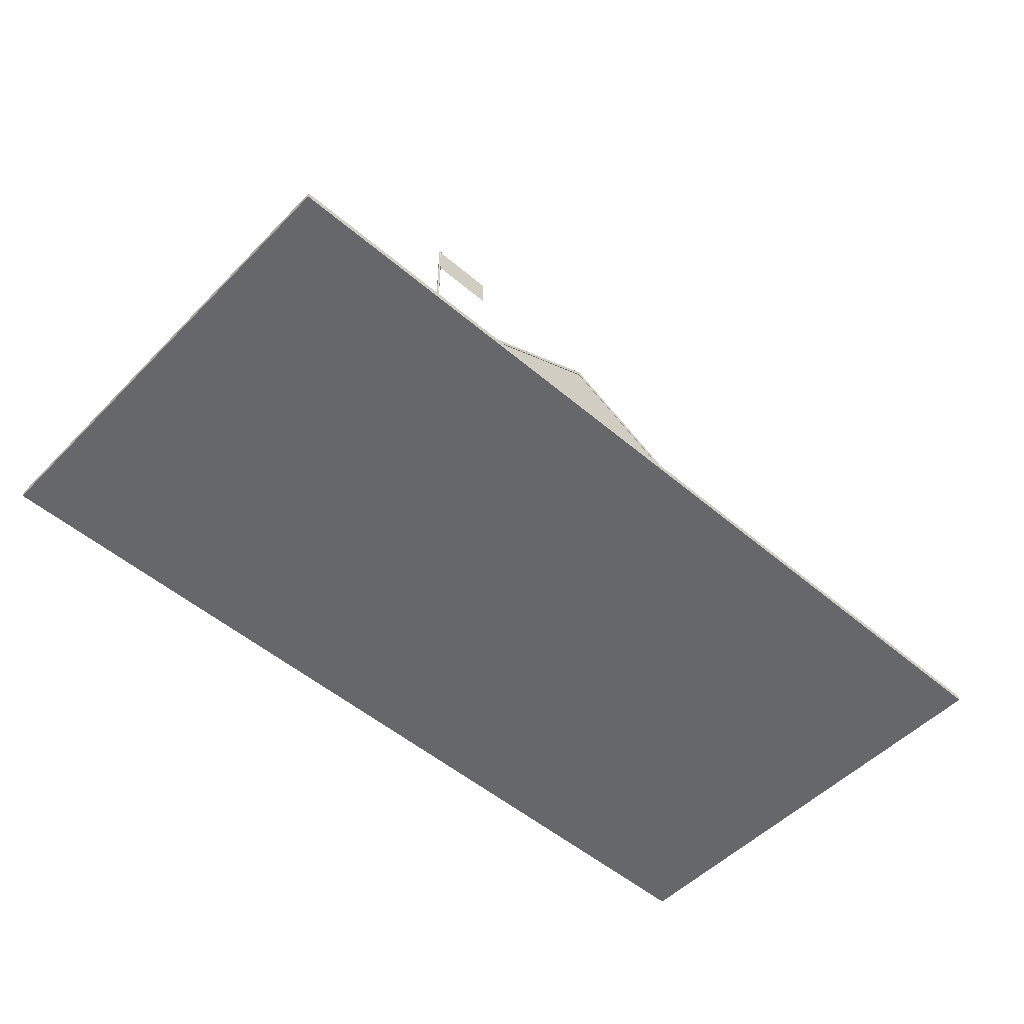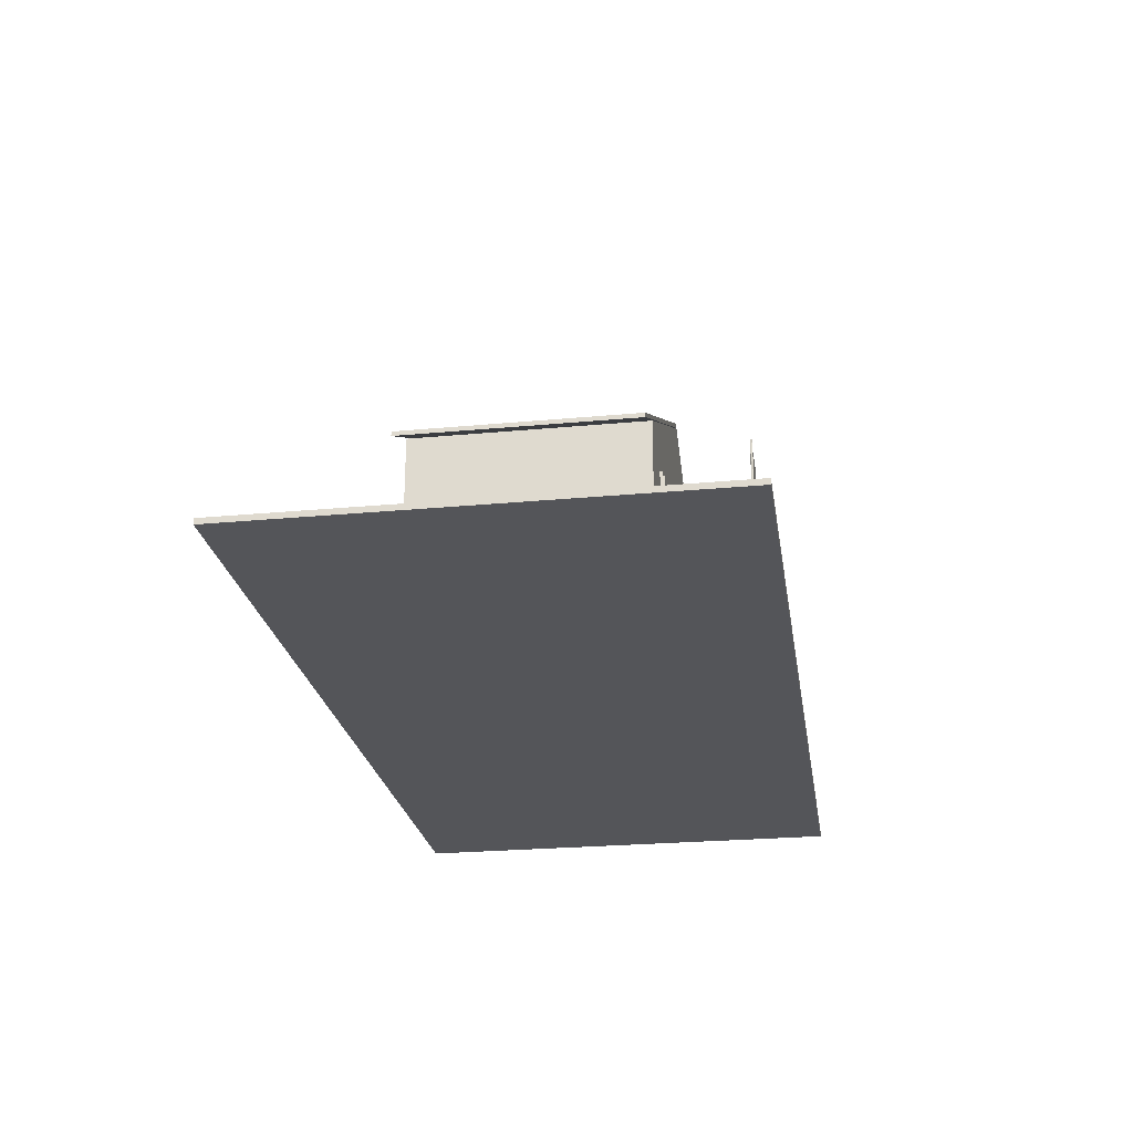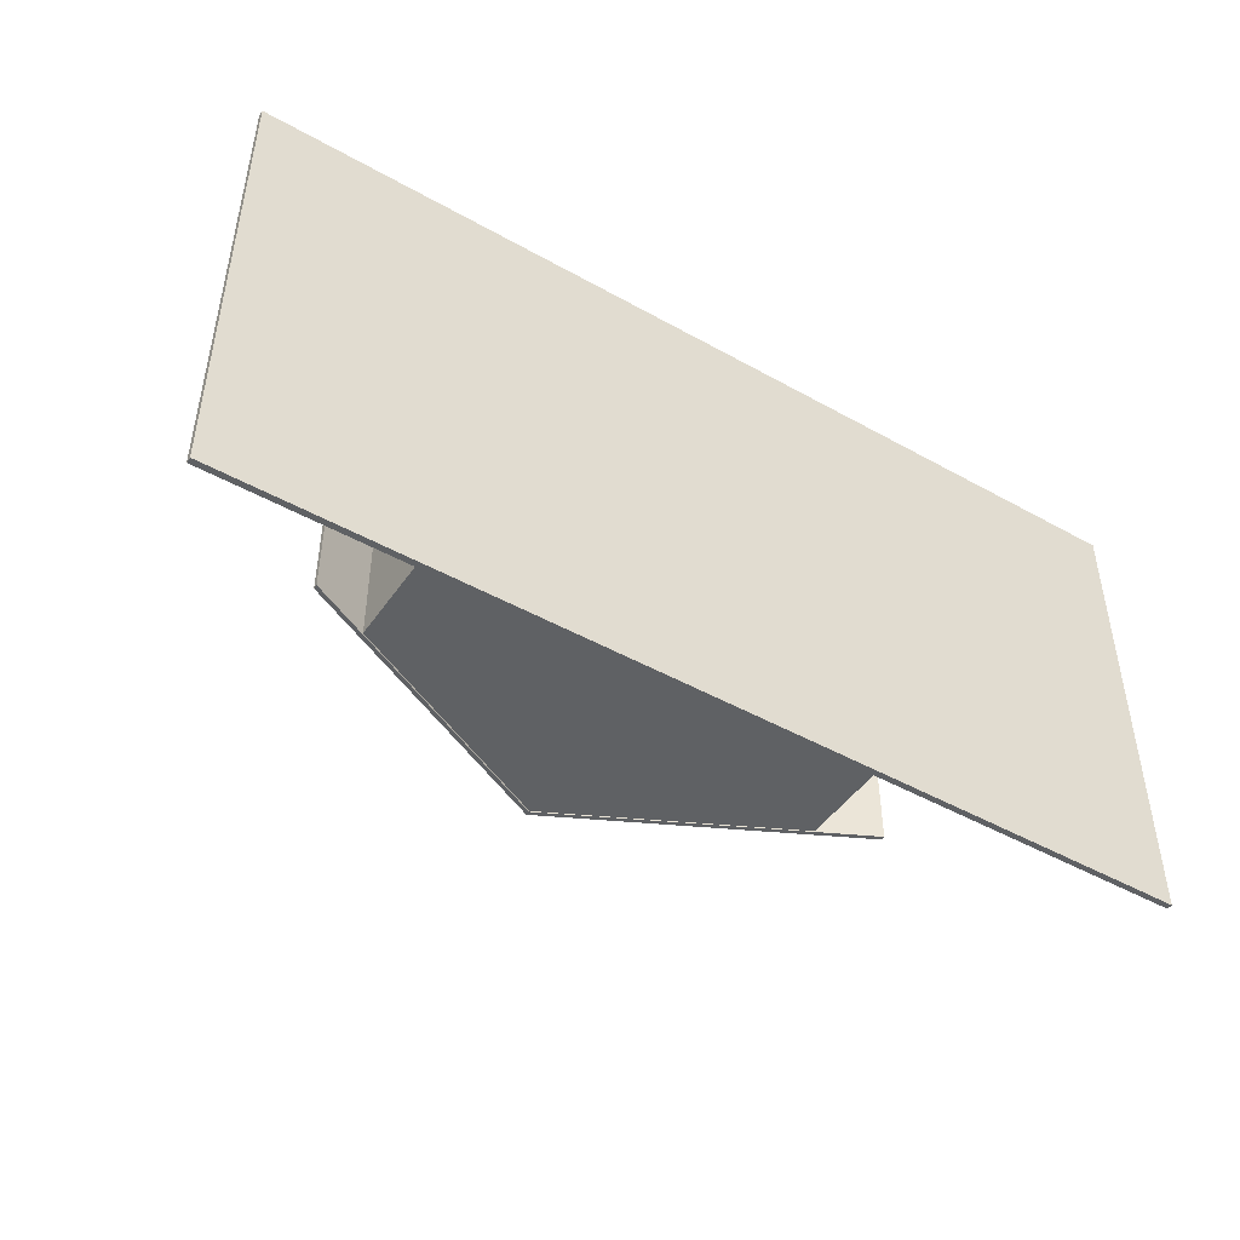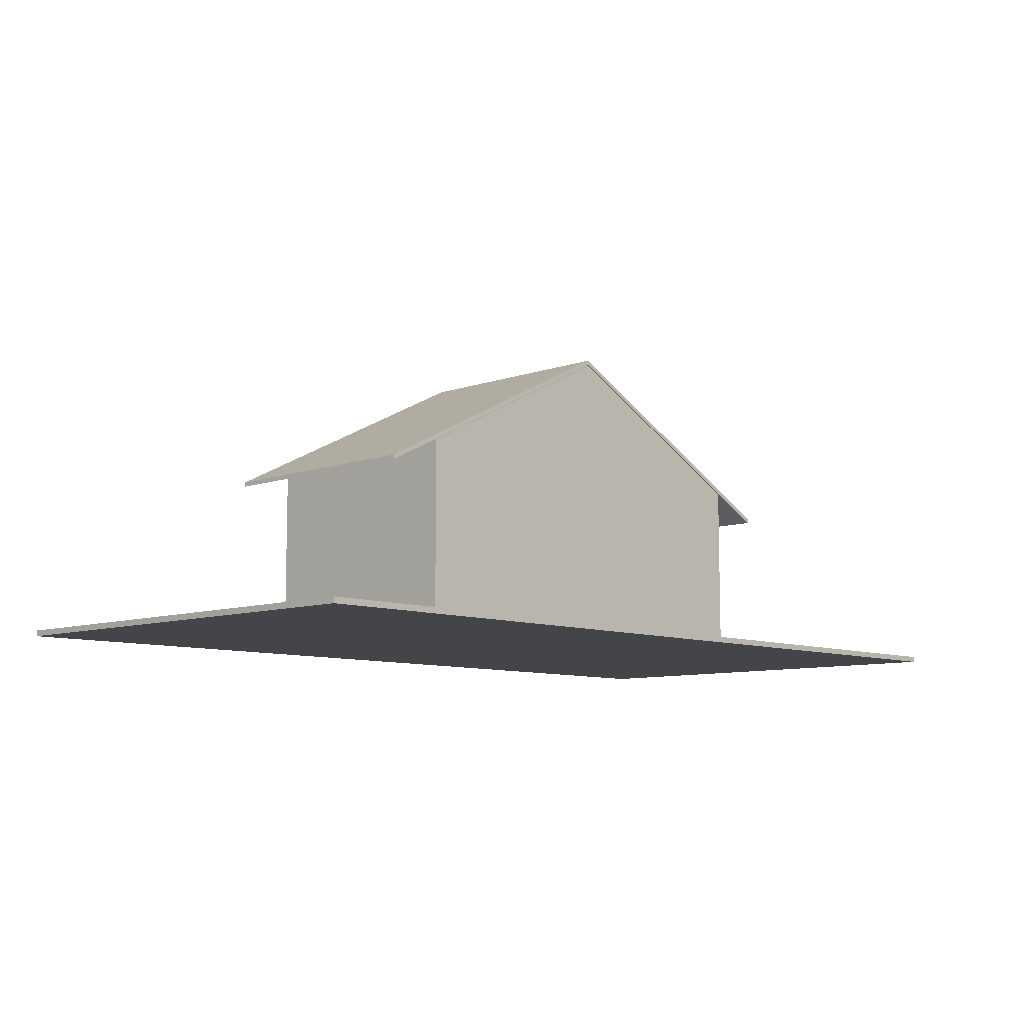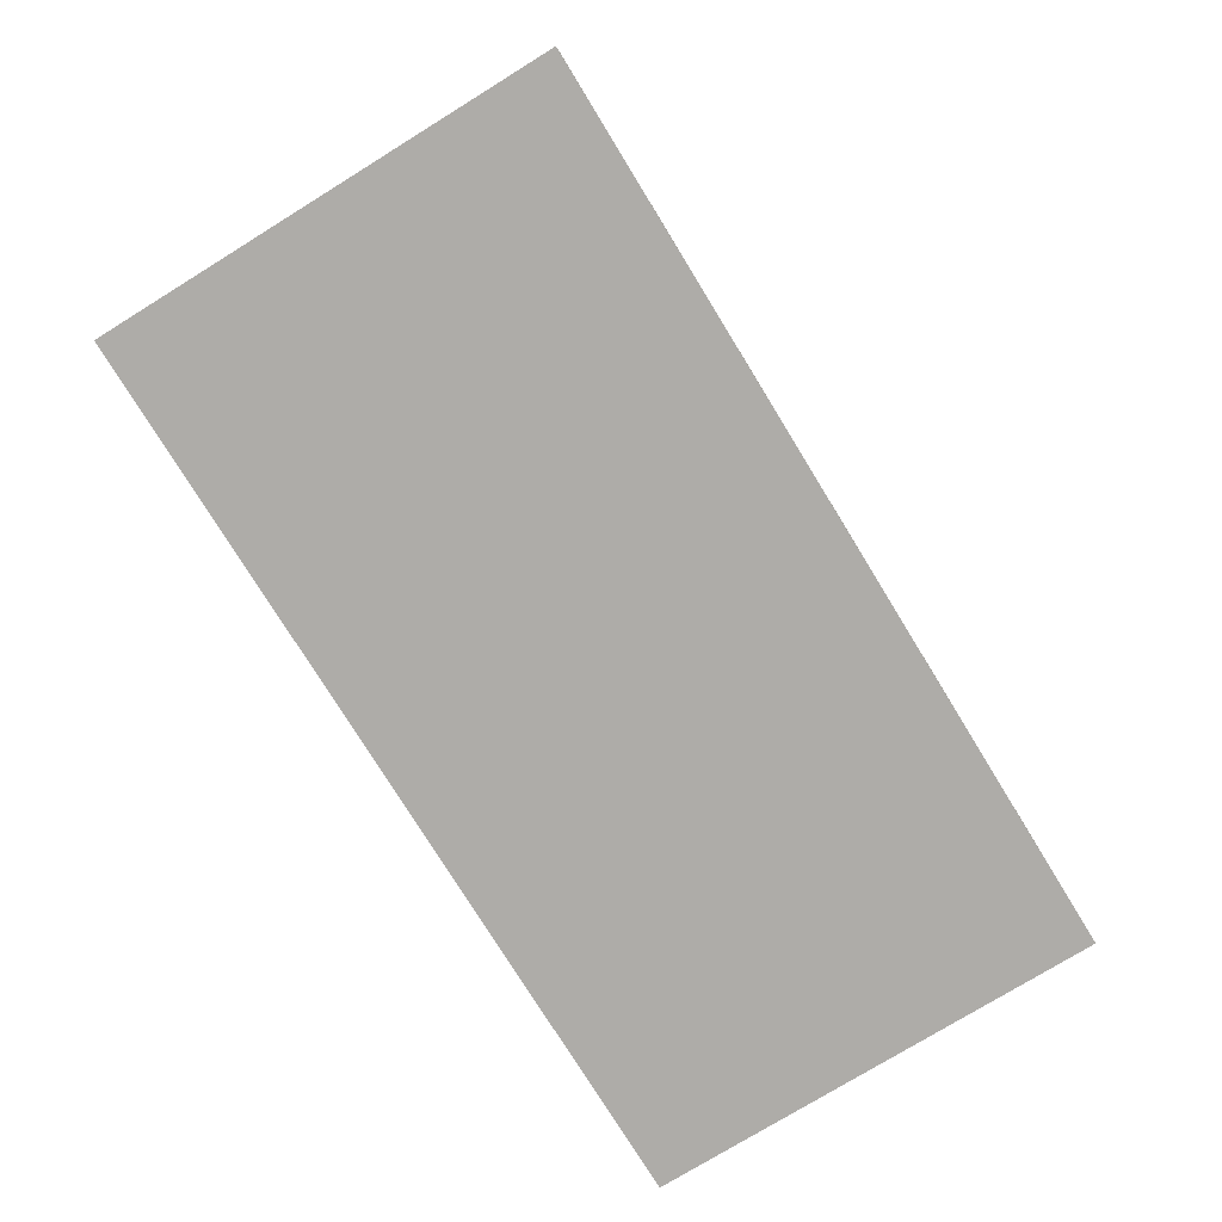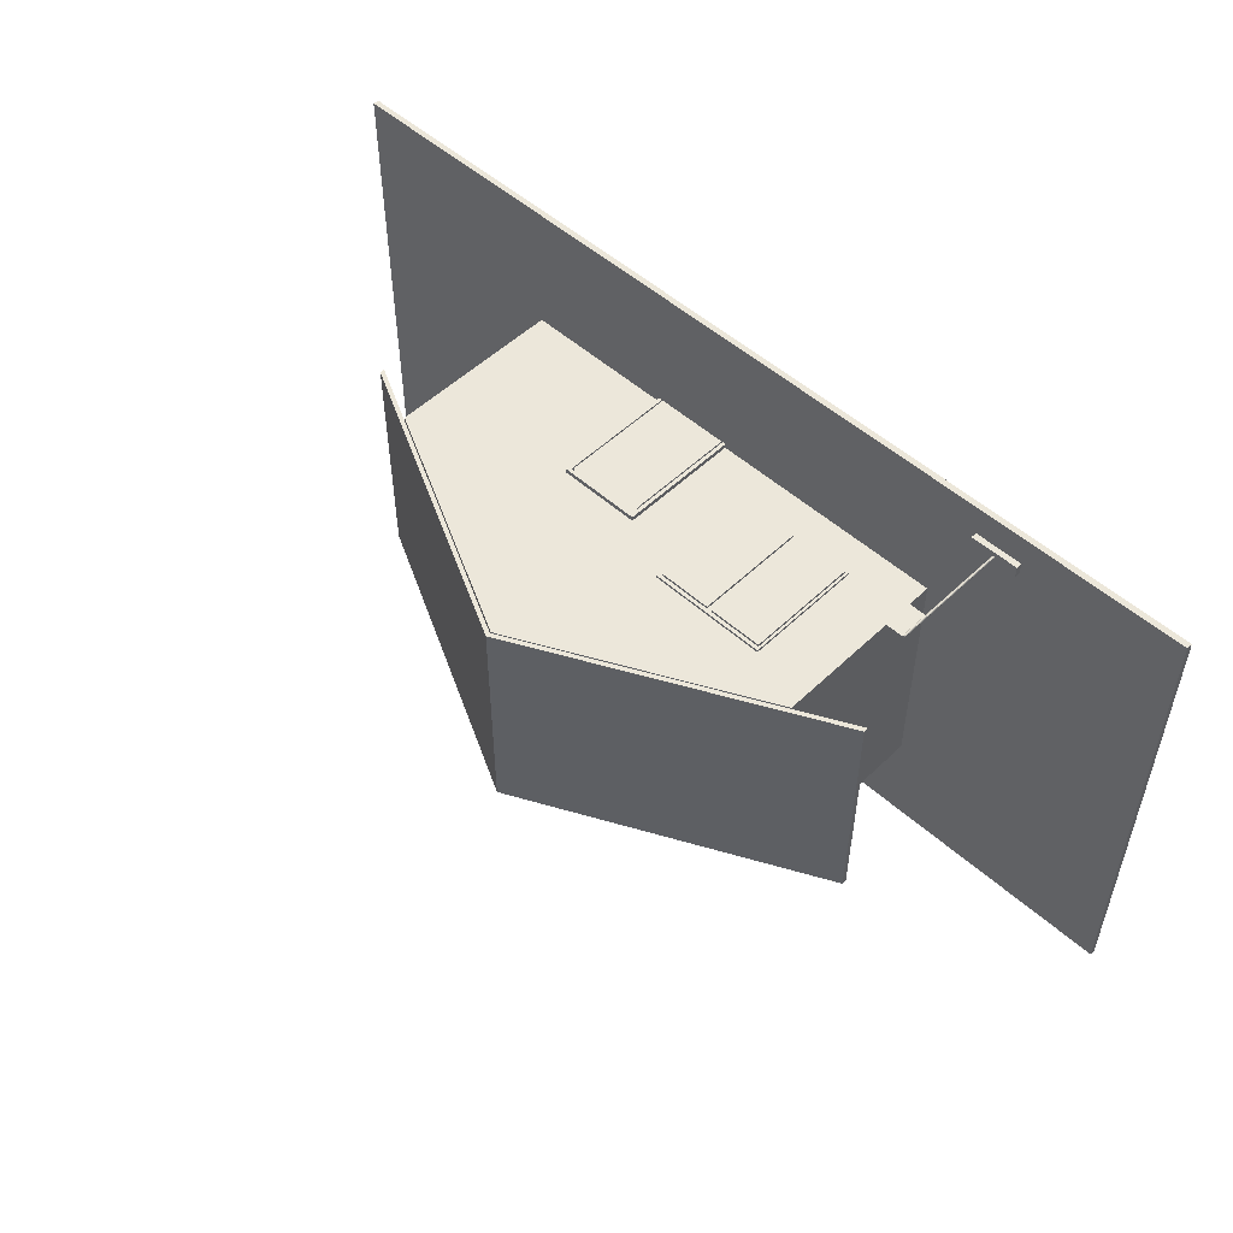
<metadata>
{"format":"obj","ext":"obj","renderer":"f3d","projection":"perspective","resolution":1024,"background":"white","views":[{"elev":-52.0,"azim":-42.6,"up":"+Y"},{"elev":-24.6,"azim":-81.2,"up":"+Y"},{"elev":-46.3,"azim":-32.6,"up":"+Z"},{"elev":-8.9,"azim":133.6,"up":"+Y"},{"elev":-76.8,"azim":-58.4,"up":"+Y"},{"elev":51.7,"azim":-135.9,"up":"+Z"}]}
</metadata>
<code>
v 0.025 0.03094 0.025
v 0.975 0.03094 0.025
v 0.975 0.03094 0.5
v 0.975 0.025 0.5
v 0.975 0.025 0.025
v 0.025 0.025 0.025
v 0.025 0.025 0.5
v 0.025 0.03094 0.5
v 0.2625 0.04281 0.1437
v 0.5 0.04281 0.1437
v 0.5 0.1616 0.1437
v 0.5831 0.04281 0.1437
v 0.7375 0.04281 0.1437
v 0.7375 0.1616 0.1437
v 0.2625 0.1616 0.1437
v 0.7375 0.2209 0.1437
v 0.2625 0.2209 0.1437
v 0.5 0.3397 0.1437
v 0.5831 0.1616 0.1437
v 0.2625 0.04281 0.3812
v 0.5 0.04281 0.3812
v 0.5 0.1616 0.3812
v 0.7375 0.04281 0.3812
v 0.7375 0.1616 0.3812
v 0.5831 0.1616 0.3812
v 0.7375 0.2209 0.3812
v 0.2625 0.1616 0.3812
v 0.5 0.3397 0.3812
v 0.2625 0.2209 0.3812
v 0.2031 0.1972 0.1437
v 0.5 0.3456 0.1437
v 0.5 0.3456 0.3812
v 0.5 0.3409 0.3812
v 0.5 0.3409 0.1437
v 0.2031 0.1924 0.1437
v 0.2031 0.1924 0.3812
v 0.2031 0.1972 0.3812
v 0.7969 0.1972 0.1437
v 0.7969 0.1924 0.1437
v 0.7969 0.1972 0.3812
v 0.7969 0.1924 0.3812
v 0.5036 0.1616 0.386
v 0.5036 0.04281 0.386
v 0.5 0.04281 0.386
v 0.5 0.1616 0.386
v 0.5831 0.1616 0.386
v 0.5831 0.1651 0.386
v 0.5831 0.04281 0.386
v 0.5796 0.04281 0.386
v 0.5036 0.04281 0.3812
v 0.5036 0.1616 0.3812
v 0.5831 0.1651 0.3812
v 0.5796 0.04281 0.3812
v 0.5831 0.04281 0.3812
v 0.5 0.1651 0.3812
v 0.5796 0.1616 0.386
v 0.5796 0.1616 0.3812
v 0.5 0.1651 0.386
v 0.2043 0.1616 0.4763
v 0.2041 0.1616 0.4769
v 0.2043 0.04281 0.4763
v 0.2041 0.04281 0.4769
v 0.2031 0.04281 0.4763
v 0.2031 0.1616 0.4763
v 0.2035 0.1616 0.4774
v 0.2035 0.04281 0.4774
v 0.2028 0.1616 0.4774
v 0.2028 0.04281 0.4774
v 0.2022 0.1616 0.4769
v 0.2022 0.04281 0.4769
v 0.2019 0.1616 0.4763
v 0.2019 0.04281 0.4763
v 0.2022 0.1616 0.4756
v 0.2022 0.04281 0.4756
v 0.2028 0.1616 0.4751
v 0.2028 0.04281 0.4751
v 0.2035 0.1616 0.4751
v 0.2035 0.04281 0.4751
v 0.2041 0.1616 0.4756
v 0.2041 0.04281 0.4756
v 0.1794 0.03984 0.4703
v 0.1794 0.04578 0.4703
v 0.2269 0.03984 0.4703
v 0.2269 0.04578 0.4703
v 0.2269 0.03984 0.4822
v 0.1794 0.03984 0.4822
v 0.1794 0.04578 0.4822
v 0.2269 0.04578 0.4822
v 0.2031 0.1319 0.4763
v 0.2625 0.1319 0.4763
v 0.2625 0.1616 0.4763
v 0.5048 0.04281 0.386
v 0.5048 0.1604 0.386
v 0.5784 0.1604 0.386
v 0.3219 0.07844 0.3789
v 0.4406 0.07844 0.3789
v 0.4406 0.1972 0.3789
v 0.4406 0.1972 0.3836
v 0.4406 0.07844 0.3836
v 0.3219 0.07844 0.3836
v 0.3219 0.1972 0.3836
v 0.3219 0.1972 0.3789
v 0.3242 0.08081 0.3812
v 0.3777 0.08081 0.3812
v 0.3777 0.1936 0.3812
v 0.3777 0.1936 0.386
v 0.3777 0.08081 0.386
v 0.3242 0.08081 0.386
v 0.3242 0.1936 0.386
v 0.3242 0.1936 0.3812
v 0.3836 0.08081 0.3812
v 0.4371 0.08081 0.3812
v 0.4371 0.1936 0.3812
v 0.4371 0.1936 0.386
v 0.4371 0.08081 0.386
v 0.3836 0.08081 0.386
v 0.3836 0.1936 0.386
v 0.3836 0.1936 0.3812
v 0.5784 0.04281 0.386
v 0.5784 0.04281 0.386
v 0.5048 0.04281 0.386
v 0.5784 0.1604 0.386
v 0.5048 0.1604 0.386
v 0.2031 0.1616 0.4762
v 0.2031 0.1319 0.4762
v 0.2625 0.1616 0.4762
v 0.2625 0.1319 0.4762
v 0.7375 0.04281 0.3812
v 0.5831 0.04281 0.3812
v 0.7375 0.1616 0.3812
v 0.5796 0.04281 0.3812
v 0.5 0.1616 0.3812
v 0.5831 0.1616 0.3812
v 0.5796 0.1616 0.3812
v 0.5831 0.1651 0.3812
v 0.5036 0.1616 0.3812
f 1 2 3
f 3 2 1
f 4 5 6
f 5 2 1
f 4 3 2
f 7 8 3
f 6 1 8
f 9 10 11
f 12 13 14
f 15 14 16
f 17 16 18
f 10 12 19
f 20 21 22
f 23 24 25
f 26 24 27
f 28 26 29
f 9 17 29
f 23 13 9
f 26 16 13
f 16 26 28
f 17 18 28
f 30 31 32
f 32 31 30
f 33 34 35
f 35 34 31
f 34 33 32
f 33 36 37
f 36 35 30
f 32 31 38
f 32 31 38
f 33 34 39
f 39 34 31
f 34 33 32
f 40 41 33
f 38 39 41
f 42 43 44
f 45 46 47
f 46 48 49
f 21 50 51
f 52 25 22
f 53 54 25
f 51 50 43
f 55 21 44
f 45 56 57
f 49 53 57
f 48 54 52
f 58 47 52
f 59 60 61
f 60 62 61
f 63 61 62
f 64 60 59
f 60 65 62
f 65 66 62
f 63 62 66
f 64 65 60
f 65 67 66
f 67 68 66
f 63 66 68
f 64 67 65
f 67 69 68
f 69 70 68
f 63 68 70
f 64 69 67
f 69 71 70
f 71 72 70
f 63 70 72
f 64 71 69
f 71 73 72
f 73 74 72
f 63 72 74
f 64 73 71
f 73 75 74
f 75 76 74
f 63 74 76
f 64 75 73
f 75 77 76
f 77 78 76
f 63 76 78
f 64 77 75
f 77 79 78
f 79 80 78
f 63 78 80
f 64 79 77
f 79 59 80
f 59 61 80
f 63 80 61
f 64 59 79
f 81 82 83
f 83 82 84
f 81 85 86
f 81 83 85
f 81 86 82
f 82 86 87
f 82 87 88
f 82 88 84
f 83 88 85
f 83 84 88
f 85 87 86
f 85 88 87
f 89 90 91
f 92 93 94
f 95 96 97
f 98 99 100
f 96 99 98
f 97 98 101
f 102 101 100
f 99 96 95
f 103 104 105
f 106 107 108
f 104 107 106
f 105 106 109
f 110 109 108
f 107 104 103
f 111 112 113
f 114 115 116
f 112 115 114
f 113 114 117
f 118 117 116
f 115 112 111
f 1 3 8
f 1 3 8
f 7 4 6
f 6 5 1
f 5 4 2
f 4 7 3
f 7 6 8
f 9 11 15
f 12 14 19
f 15 16 17
f 10 19 11
f 20 22 27
f 23 25 54
f 29 26 27
f 9 29 20
f 20 23 9
f 23 26 13
f 16 28 18
f 17 28 29
f 30 32 37
f 30 32 37
f 36 33 35
f 35 31 30
f 34 32 31
f 33 37 32
f 36 30 37
f 40 32 38
f 40 32 38
f 39 33 41
f 38 31 39
f 34 32 31
f 32 40 33
f 40 38 41
f 45 42 44
f 45 47 58
f 56 46 49
f 21 51 22
f 55 52 22
f 53 25 57
f 42 51 43
f 58 55 44
f 45 57 51
f 49 57 56
f 48 52 47
f 58 52 55
f 89 91 64
f 92 94 119
f 95 97 102
f 101 98 100
f 96 98 97
f 97 101 102
f 102 100 95
f 100 99 95
f 103 105 110
f 109 106 108
f 104 106 105
f 105 109 110
f 110 108 103
f 108 107 103
f 111 113 118
f 117 114 116
f 112 114 113
f 113 117 118
f 118 116 111
f 116 115 111
f 120 121 122
f 121 123 122
f 124 125 126
f 125 127 126
f 128 129 130
f 129 131 130
f 132 133 131
f 133 130 131
f 133 134 135
f 134 136 135
f 136 132 135

</code>
